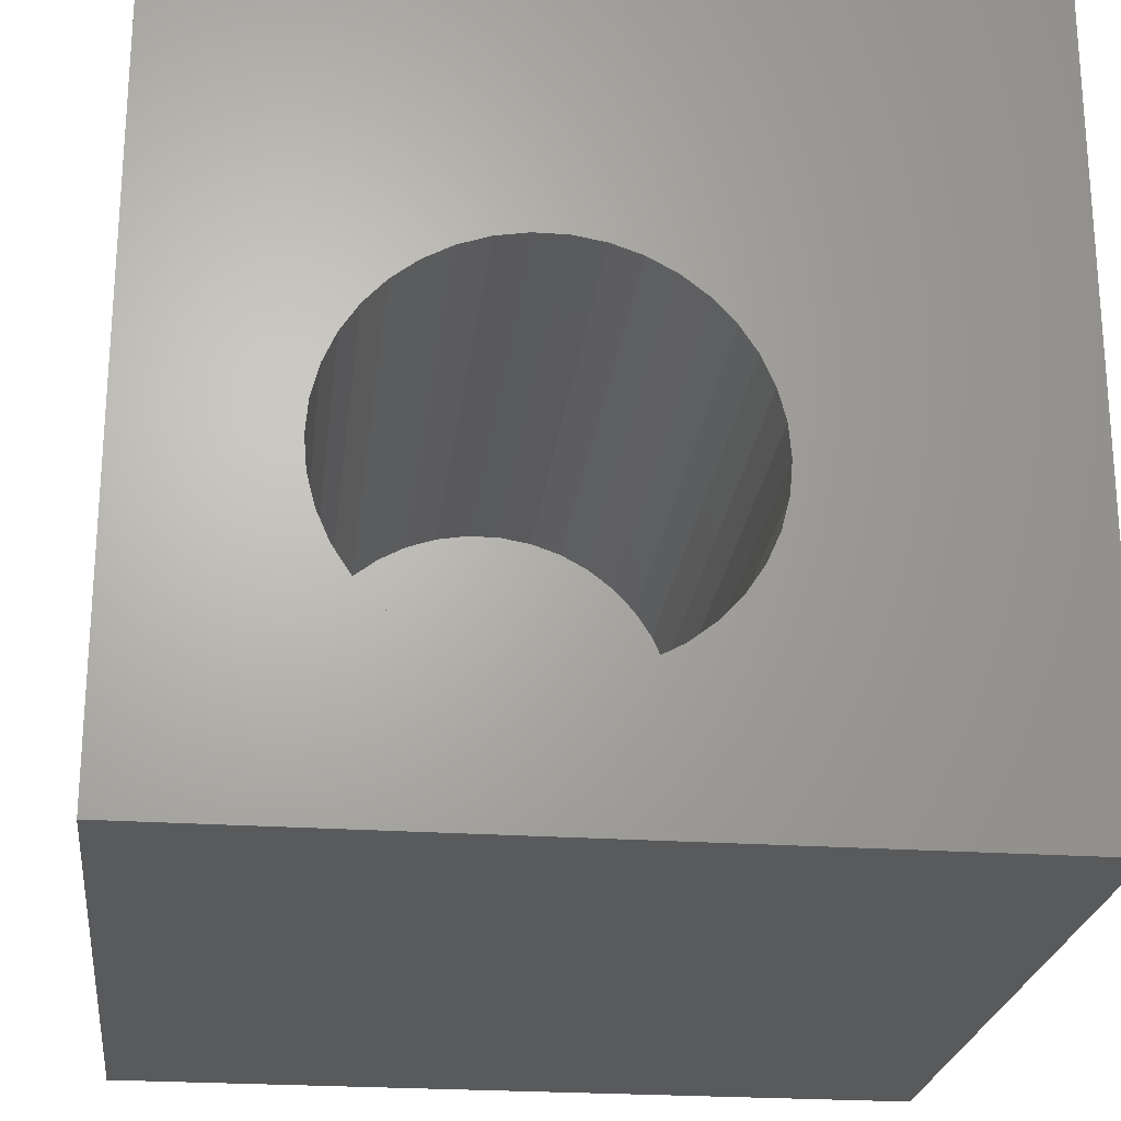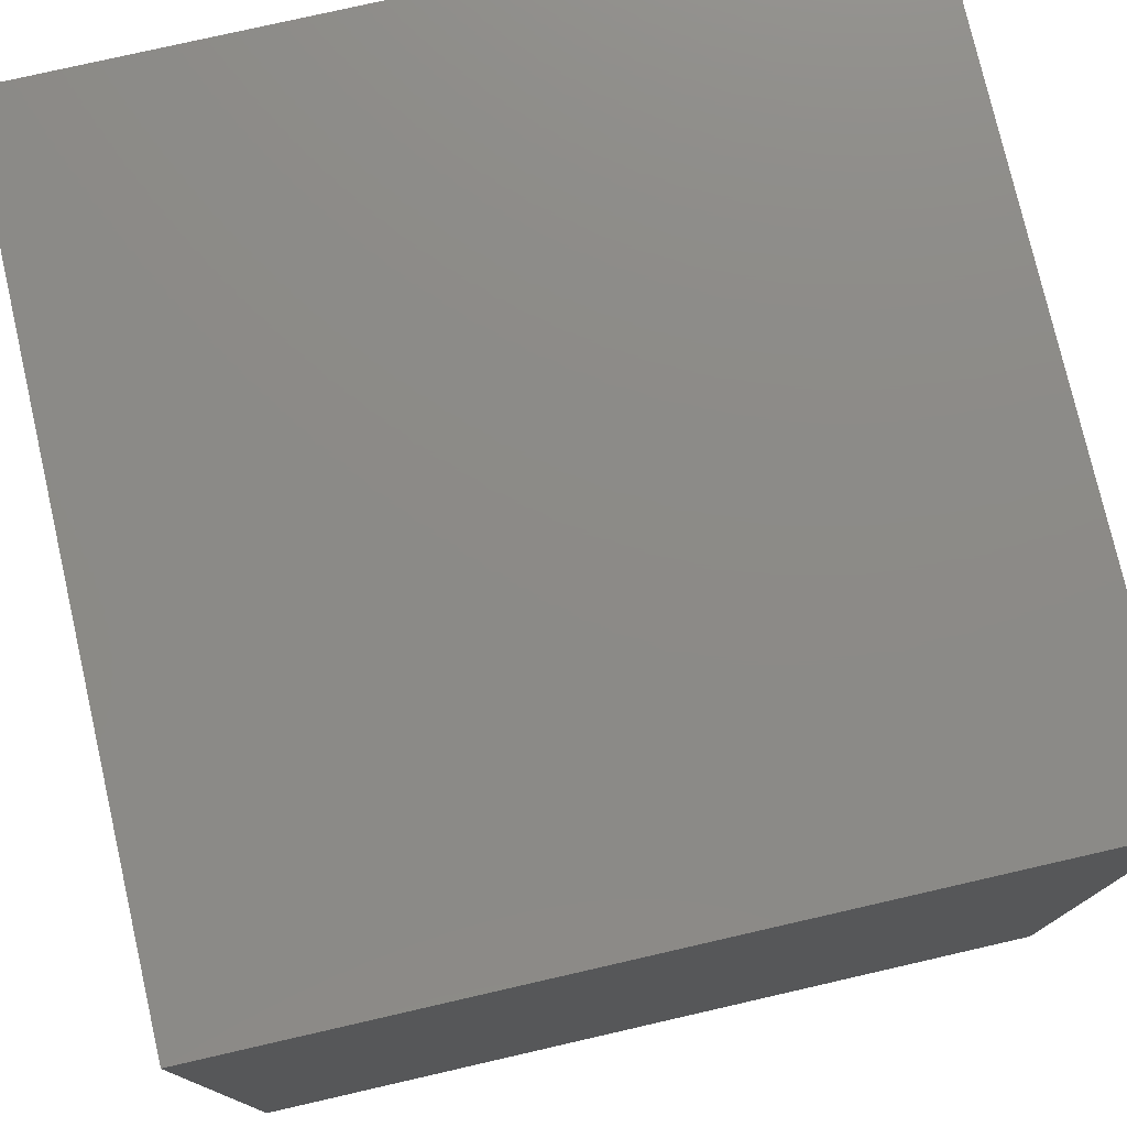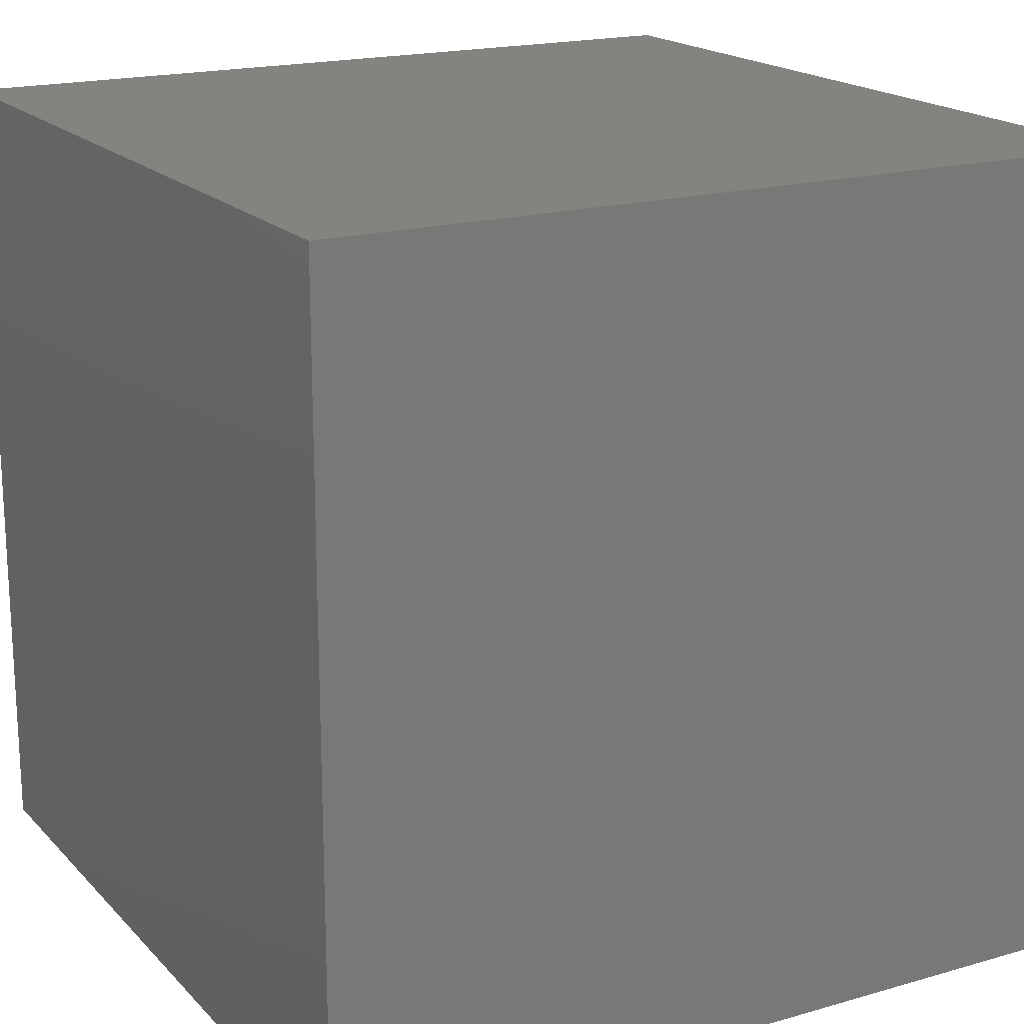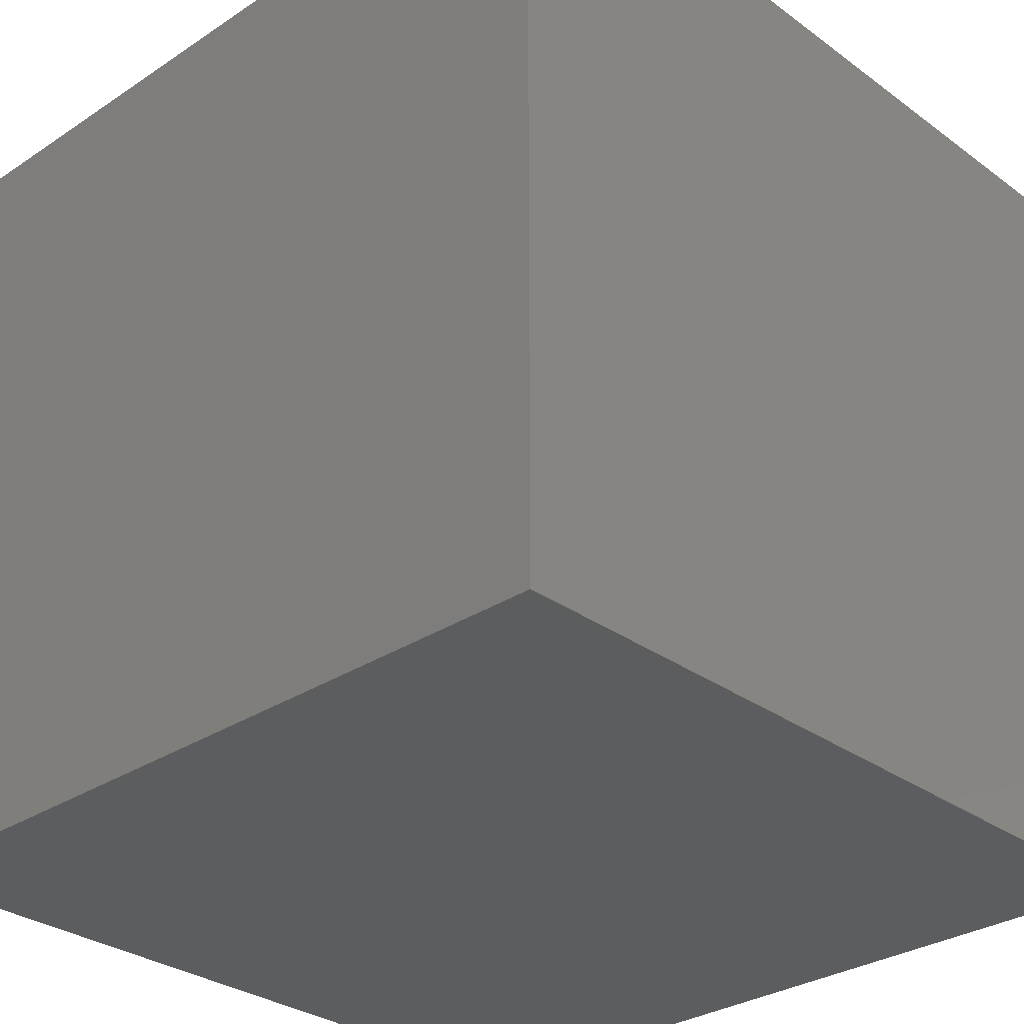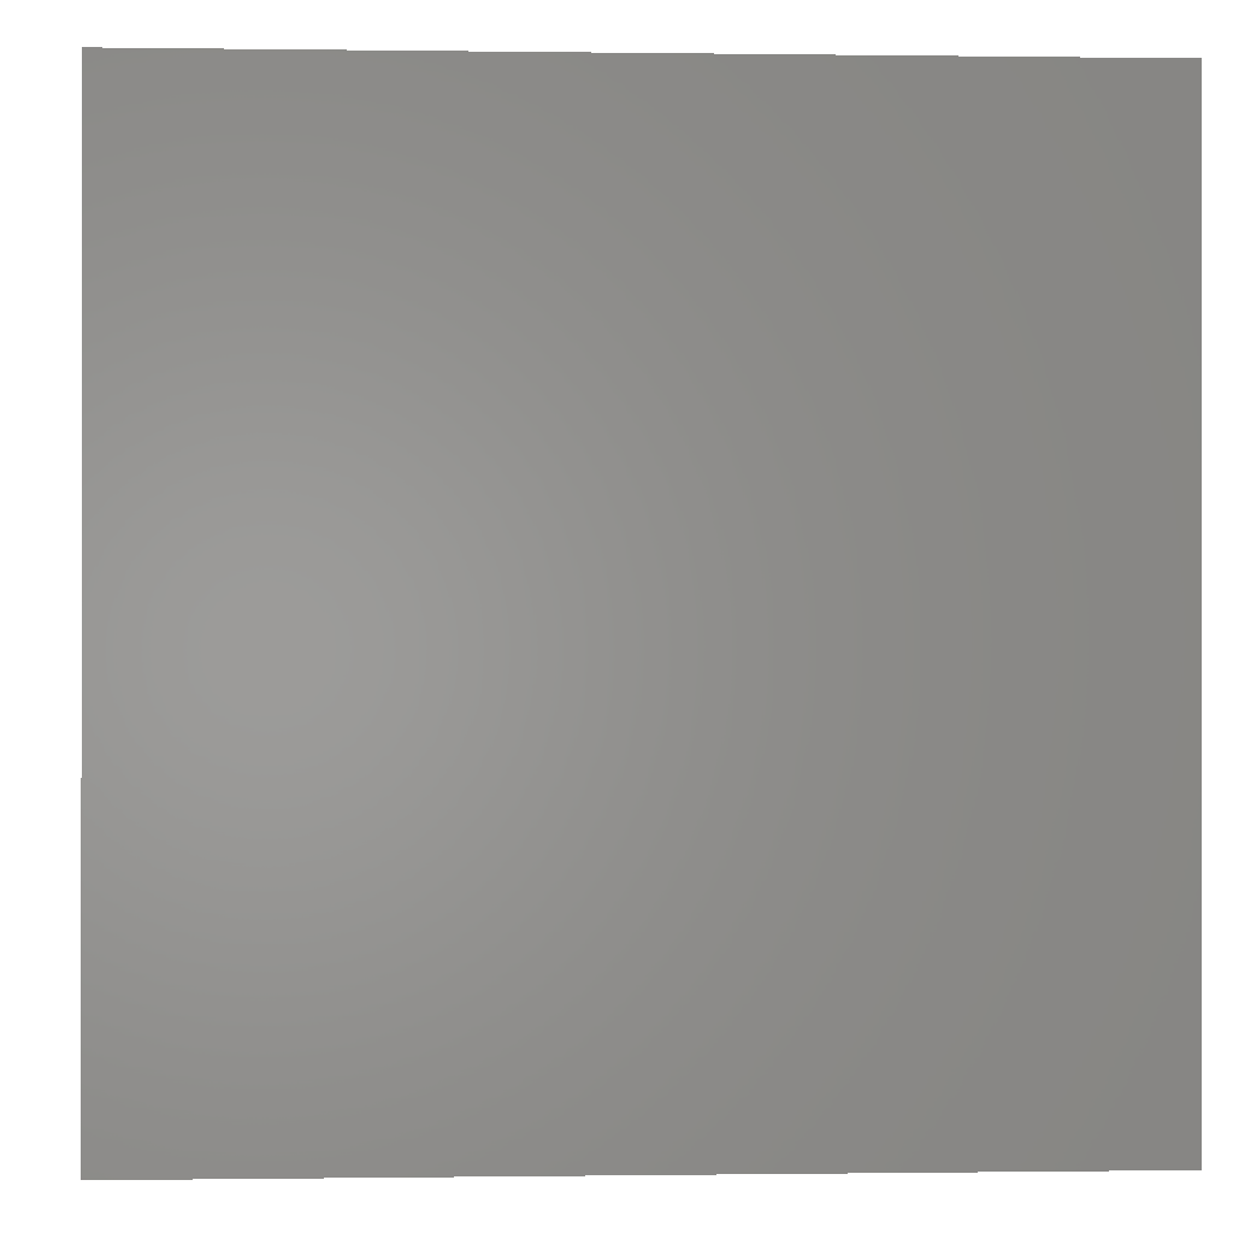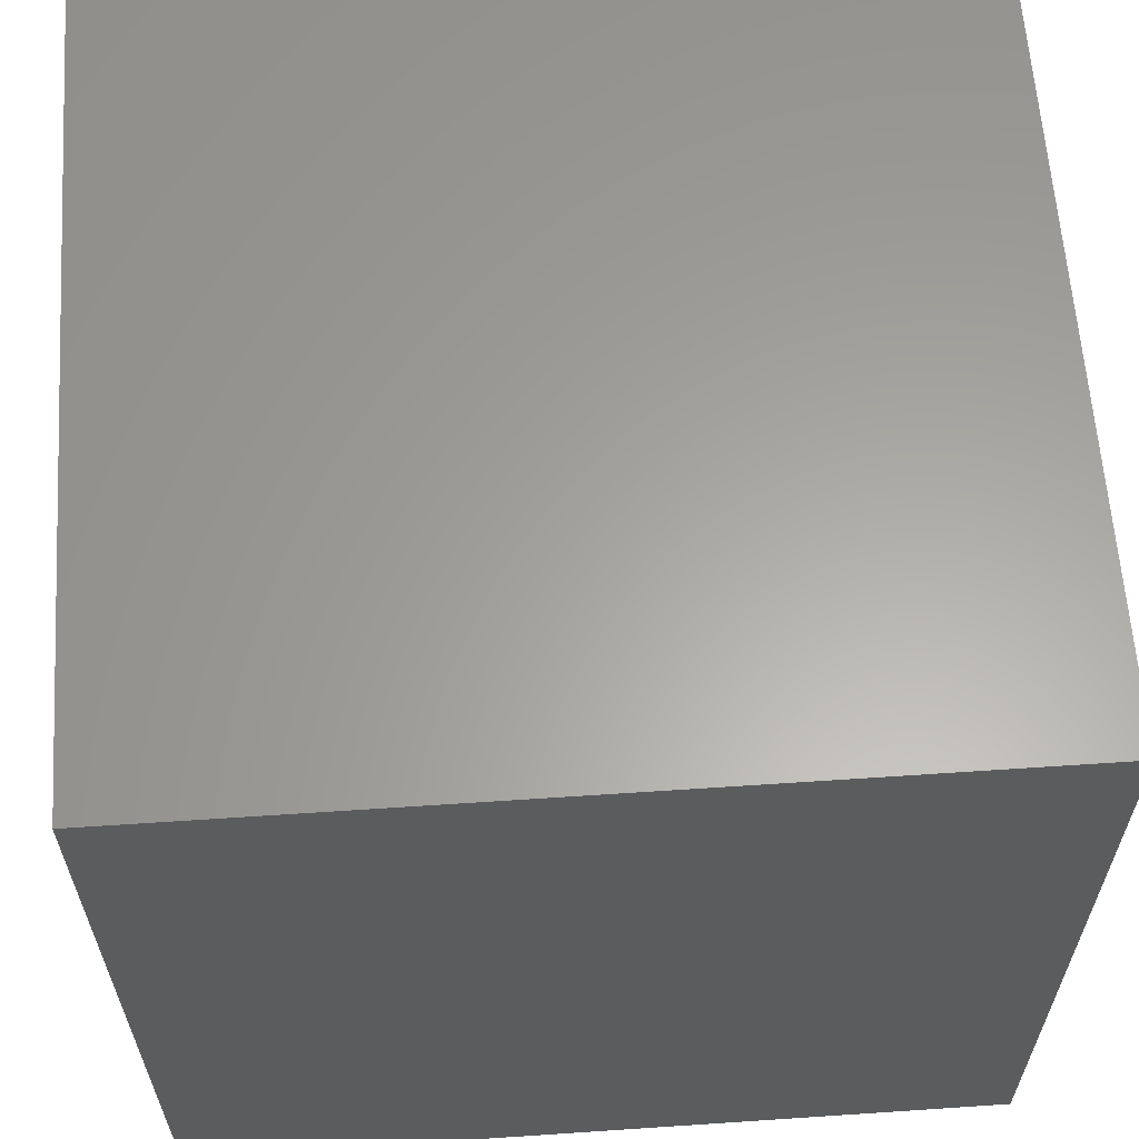
<metadata>
{"format":"stl","ext":"stl","renderer":"f3d","projection":"perspective","resolution":1024,"background":"white","views":[{"elev":-23.7,"azim":-6.6,"up":"+Y"},{"elev":77.0,"azim":77.1,"up":"+Y"},{"elev":18.4,"azim":151.0,"up":"+Y"},{"elev":-30.5,"azim":133.6,"up":"+Y"},{"elev":-0.3,"azim":-3.1,"up":"+Z"},{"elev":61.8,"azim":176.1,"up":"+Y"}]}
</metadata>
<code>
# stl→obj: 84 verts, 164 faces
v 0 10 10
v 0 10 0
v 0 0 10
v 0 0 0
v 6.694 3.61 10
v 6.596 3.225 10
v 10 0 10
v 6.437 2.861 10
v 6.22 2.529 10
v 5.951 2.237 10
v 5.638 1.993 10
v 5.288 1.804 10
v 6.437 5.149 10
v 6.596 4.786 10
v 10 10 10
v 6.694 4.401 10
v 6.727 4.005 10
v 3.008 6.018 10
v 3.357 6.207 10
v 2.695 5.774 10
v 3.733 1.675 10
v 3.357 1.804 10
v 3.008 1.993 10
v 2.695 2.237 10
v 4.913 6.336 10
v 5.288 6.207 10
v 5.638 6.018 10
v 4.913 1.675 10
v 4.521 1.61 10
v 4.124 1.61 10
v 2.426 2.529 10
v 2.209 2.861 10
v 2.049 3.225 10
v 5.951 5.774 10
v 6.22 5.482 10
v 1.952 3.61 10
v 1.919 4.005 10
v 1.952 4.401 10
v 2.049 4.786 10
v 2.209 5.149 10
v 2.426 5.482 10
v 3.733 6.336 10
v 4.124 6.401 10
v 4.521 6.401 10
v 10 10 0
v 10 0 0
v 6.694 3.61 2.446
v 6.727 4.005 2.446
v 6.694 4.401 2.446
v 6.596 4.786 2.446
v 6.437 5.149 2.446
v 6.22 5.482 2.446
v 5.951 5.774 2.446
v 5.638 6.018 2.446
v 5.288 6.207 2.446
v 4.913 6.336 2.446
v 4.521 6.401 2.446
v 4.124 6.401 2.446
v 3.733 6.336 2.446
v 3.357 6.207 2.446
v 3.008 6.018 2.446
v 2.695 5.774 2.446
v 2.426 5.482 2.446
v 2.209 5.149 2.446
v 2.049 4.786 2.446
v 1.952 4.401 2.446
v 1.919 4.005 2.446
v 1.952 3.61 2.446
v 2.049 3.225 2.446
v 2.209 2.861 2.446
v 2.426 2.529 2.446
v 2.695 2.237 2.446
v 3.008 1.993 2.446
v 3.357 1.804 2.446
v 3.733 1.675 2.446
v 4.124 1.61 2.446
v 4.521 1.61 2.446
v 4.913 1.675 2.446
v 5.288 1.804 2.446
v 5.638 1.993 2.446
v 5.951 2.237 2.446
v 6.22 2.529 2.446
v 6.437 2.861 2.446
v 6.596 3.225 2.446
f 1 2 3
f 3 2 4
f 5 6 7
f 7 6 8
f 7 8 9
f 9 10 7
f 7 10 11
f 7 11 12
f 13 14 15
f 15 14 16
f 15 16 7
f 7 16 17
f 7 17 5
f 18 19 1
f 18 1 20
f 21 22 3
f 3 22 23
f 3 23 24
f 25 26 15
f 15 26 27
f 12 28 7
f 7 28 29
f 7 29 3
f 3 29 30
f 3 30 21
f 24 31 3
f 3 31 32
f 3 32 33
f 27 34 15
f 15 34 35
f 15 35 13
f 33 36 3
f 3 36 37
f 3 37 1
f 1 37 38
f 1 38 39
f 39 40 1
f 1 40 41
f 1 41 20
f 19 42 1
f 1 42 43
f 1 43 15
f 15 43 44
f 15 44 25
f 45 15 46
f 46 15 7
f 2 45 4
f 4 45 46
f 15 45 1
f 1 45 2
f 46 7 4
f 4 7 3
f 47 17 48
f 48 17 16
f 48 16 49
f 49 16 14
f 49 14 50
f 50 14 13
f 50 13 51
f 51 13 35
f 51 35 52
f 52 35 34
f 52 34 53
f 53 34 27
f 53 27 54
f 54 27 26
f 54 26 55
f 55 26 25
f 55 25 56
f 56 25 44
f 56 44 57
f 57 44 43
f 57 43 58
f 58 43 42
f 58 42 59
f 59 42 19
f 59 19 60
f 60 19 18
f 60 18 61
f 61 18 20
f 61 20 62
f 62 20 41
f 62 41 63
f 63 41 40
f 63 40 64
f 64 40 39
f 64 39 65
f 65 39 38
f 65 38 66
f 66 38 37
f 66 37 67
f 67 37 36
f 67 36 68
f 68 36 33
f 68 33 69
f 69 33 32
f 69 32 70
f 70 32 31
f 70 31 71
f 71 31 24
f 71 24 72
f 72 24 23
f 72 23 73
f 73 23 22
f 73 22 74
f 74 22 21
f 74 21 75
f 75 21 30
f 75 30 76
f 76 30 29
f 76 29 77
f 77 29 28
f 77 28 78
f 78 28 12
f 78 12 79
f 79 12 11
f 79 11 80
f 80 11 10
f 80 10 81
f 81 10 9
f 81 9 82
f 82 9 8
f 82 8 83
f 83 8 6
f 83 6 84
f 84 6 5
f 84 5 47
f 47 5 17
f 52 53 72
f 49 50 72
f 72 50 51
f 72 51 52
f 53 54 72
f 72 54 55
f 72 55 56
f 56 57 72
f 72 57 58
f 72 58 59
f 84 47 72
f 72 47 48
f 72 48 49
f 59 60 72
f 72 60 61
f 72 61 62
f 82 73 74
f 73 82 72
f 72 82 83
f 72 83 84
f 62 63 72
f 72 63 64
f 72 64 65
f 68 69 72
f 72 69 70
f 72 70 71
f 74 75 82
f 82 75 76
f 82 76 77
f 65 66 72
f 72 66 67
f 72 67 68
f 77 78 82
f 82 78 79
f 82 79 81
f 81 79 80

</code>
